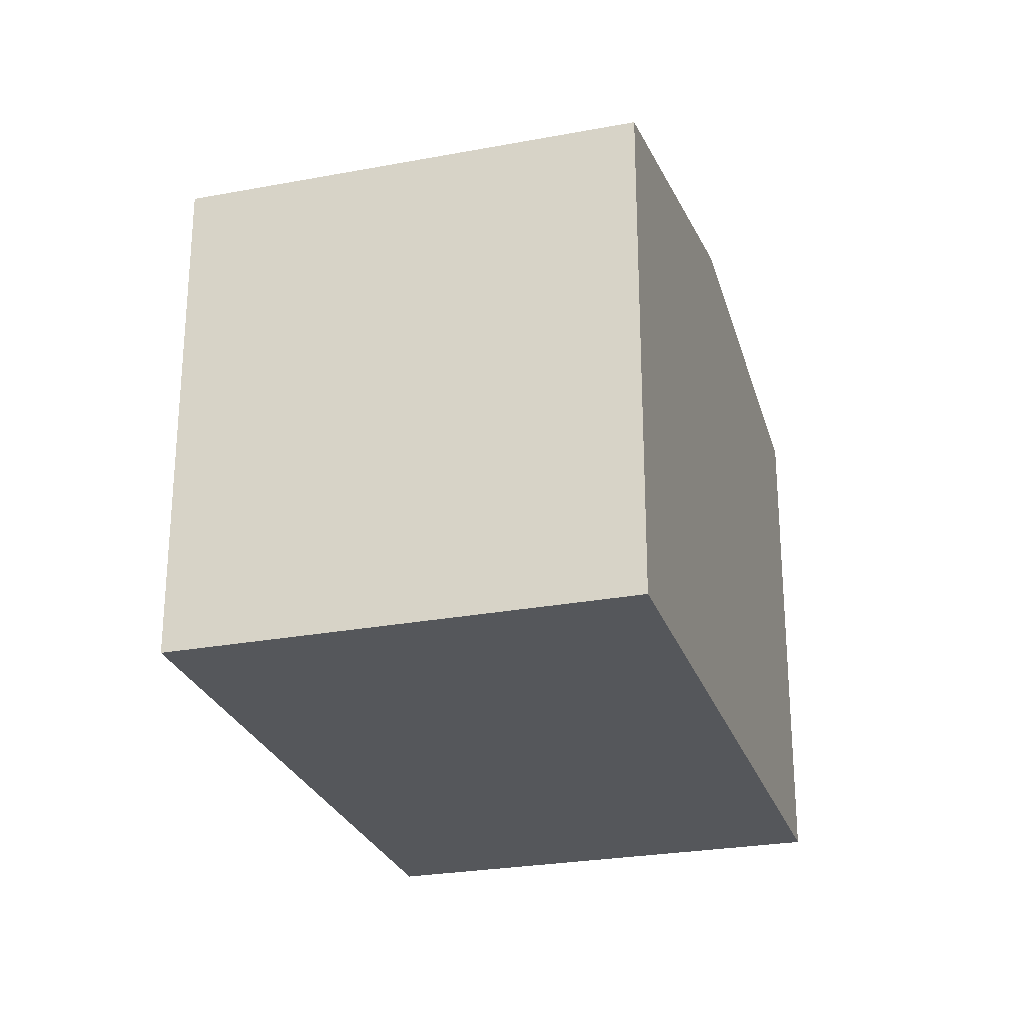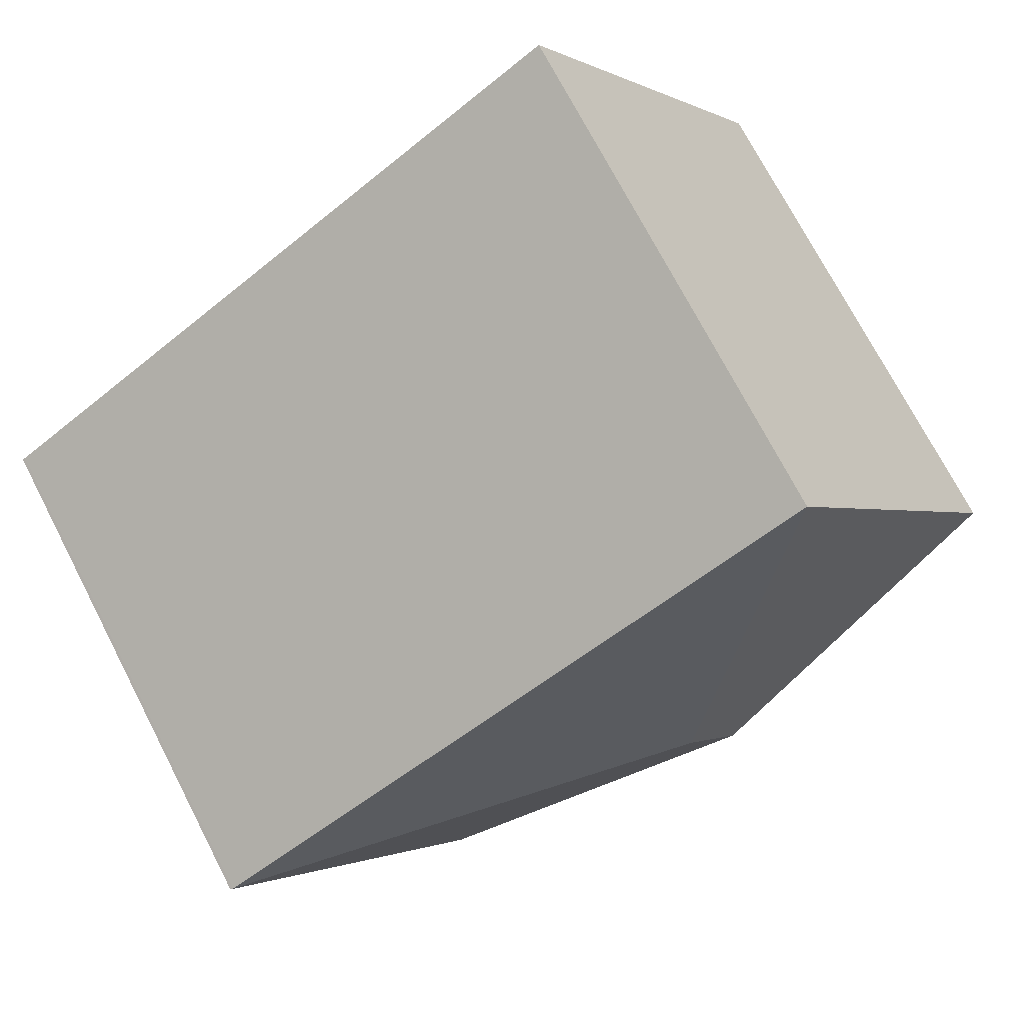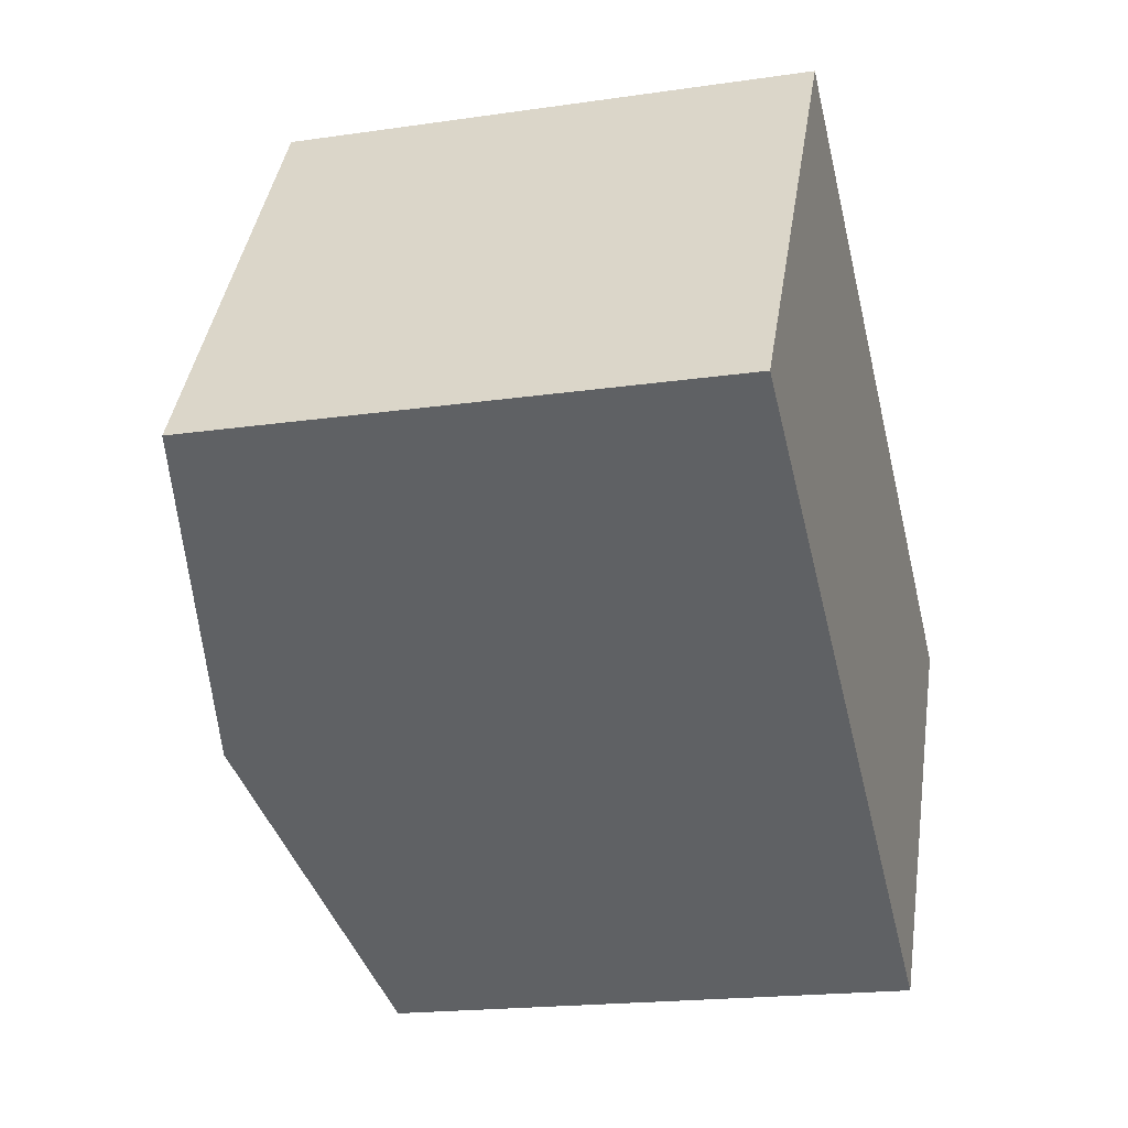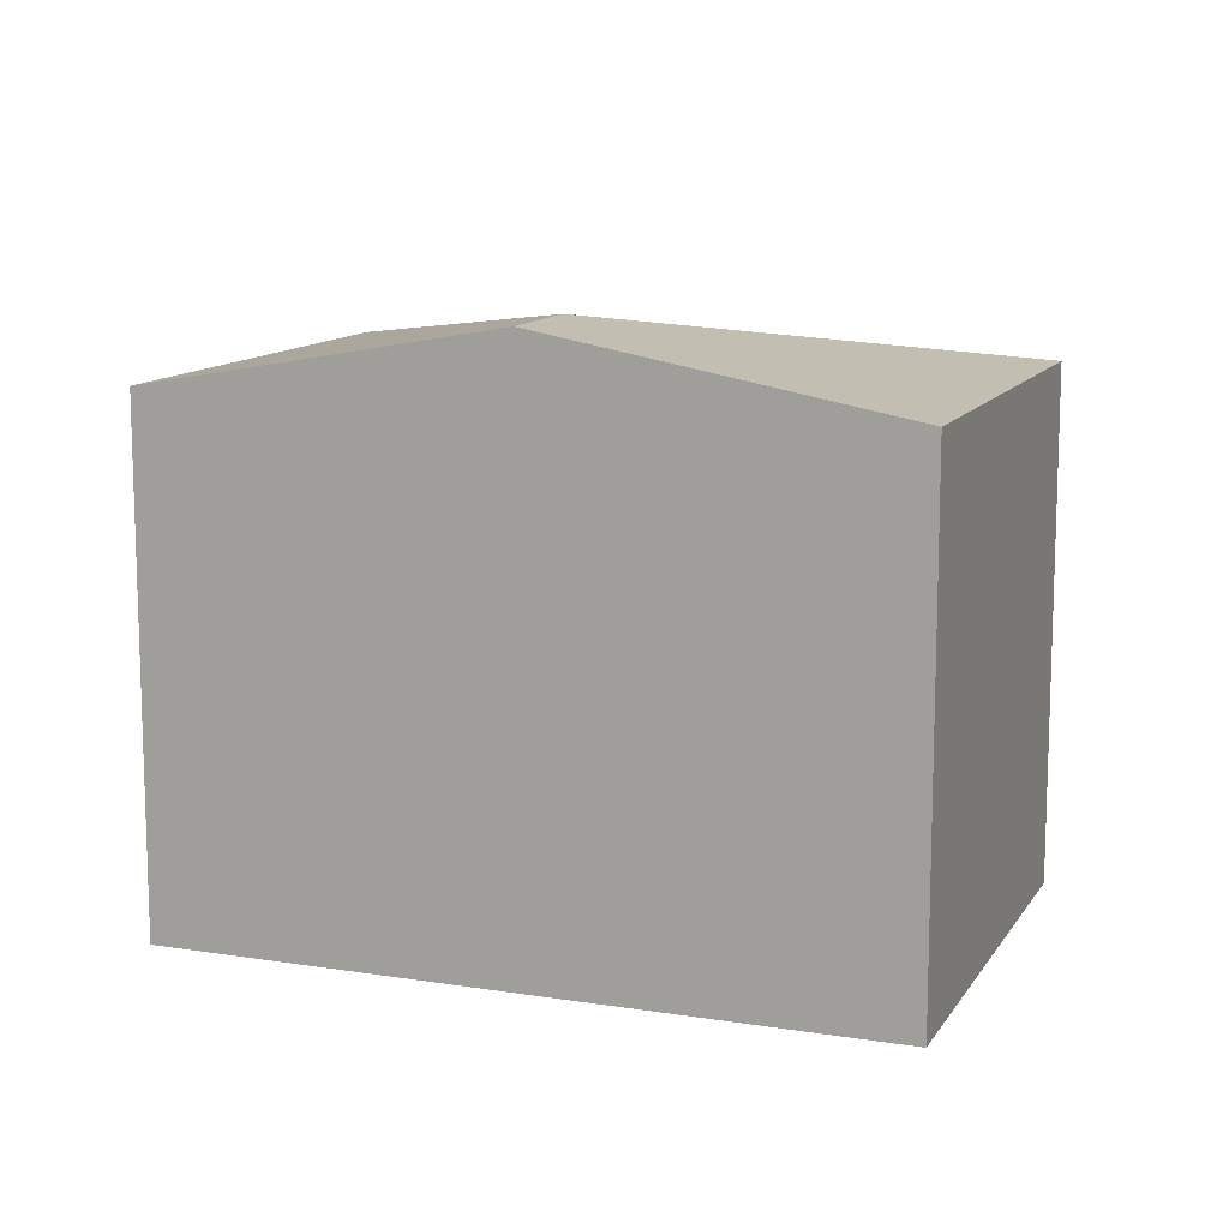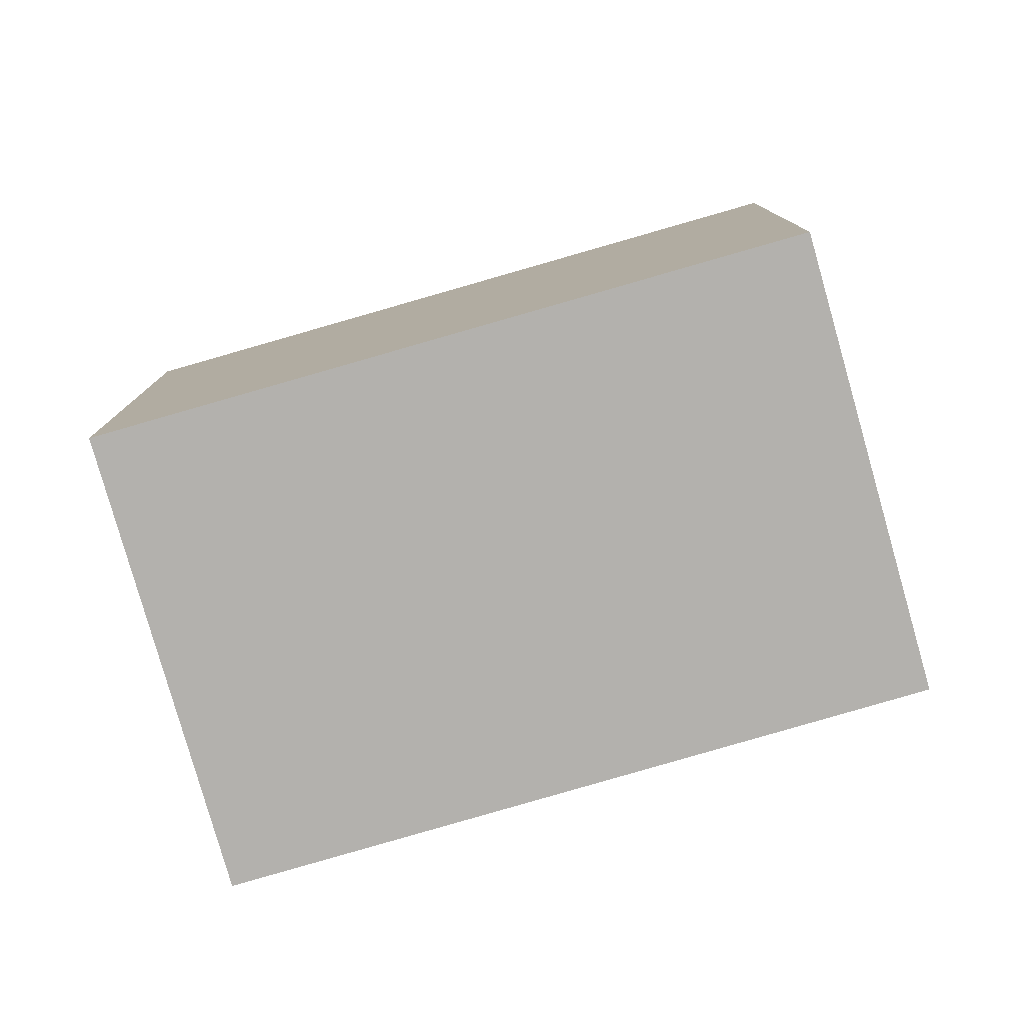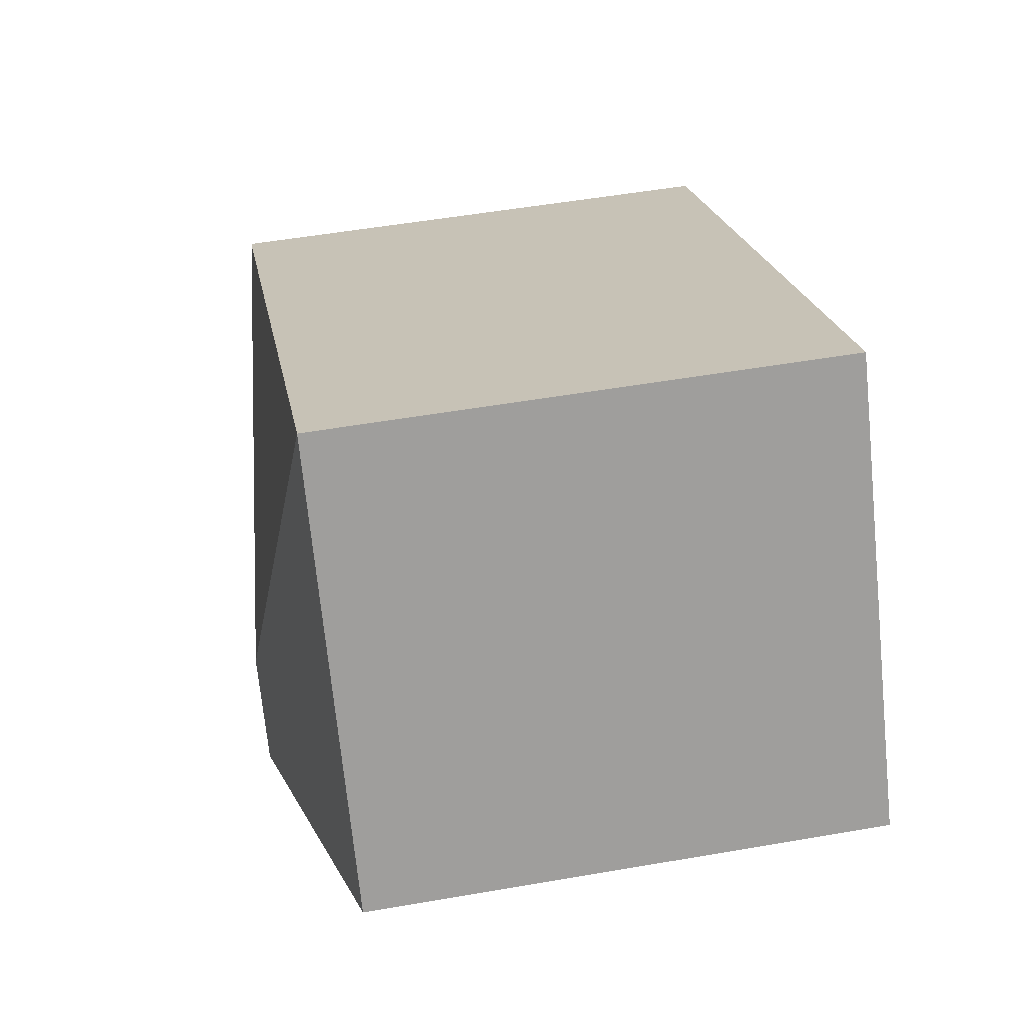
<metadata>
{"format":"obj","ext":"obj","renderer":"f3d","projection":"perspective","resolution":1024,"background":"white","views":[{"elev":-26.5,"azim":138.8,"up":"+Y"},{"elev":72.8,"azim":152.6,"up":"+Z"},{"elev":-18.6,"azim":-74.3,"up":"+Z"},{"elev":11.9,"azim":-127.1,"up":"+Y"},{"elev":-79.2,"azim":48.3,"up":"+Y"},{"elev":52.4,"azim":-100.6,"up":"+Z"}]}
</metadata>
<code>
v  3.407 5.346 -0.901
v  8.017 4.749 0.142
v  8.043 4.743 0.125
v  2.373 4.743 3.71
v  5.717 4.739 -3.558
v  2.849 5.346 -1.773
v  0 4.743 2.904e-16
v  0 0 0
v  2.373 -2.272e-16 3.71
v  8.017 -8.695e-18 0.142
v  8.043 -7.654e-18 0.125
v  5.717 2.179e-16 -3.558
v  2.849 1.086e-16 -1.773
g defaultobject
f 1 2 3
f 1 4 2
f 5 1 3
f 1 5 6
f 4 6 7
f 6 4 1
f 8 4 7
f 4 8 9
f 9 2 4
f 2 9 10
f 2 10 3
f 3 10 11
f 11 5 3
f 5 11 12
f 6 8 7
f 8 6 5
f 8 5 13
f 13 5 12
f 10 12 11
f 12 10 9
f 12 9 13
f 13 9 8

</code>
